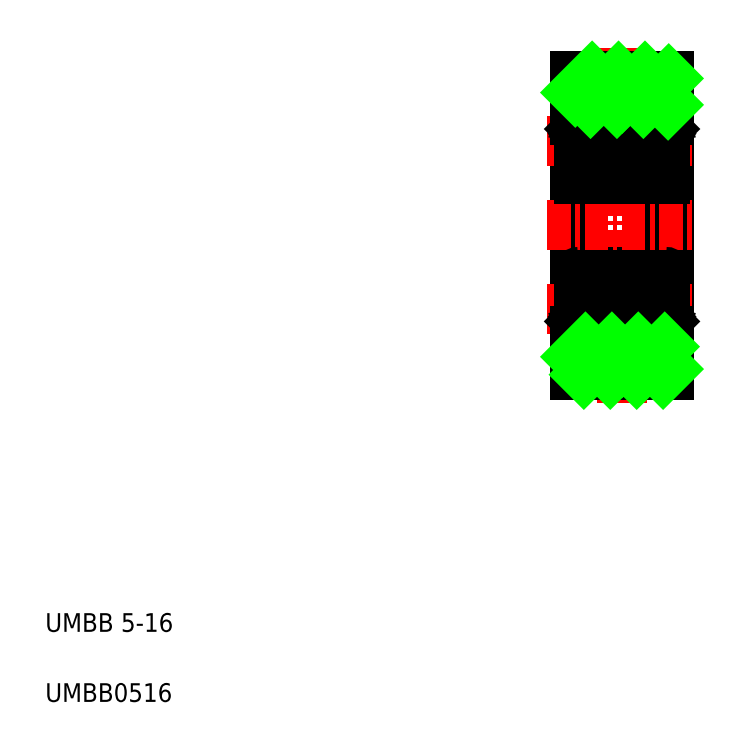
<metadata>
{"format":"dxf","ext":"dxf","renderer":"ezdxf+matplotlib","layout":"modelspace","background":"white","min_lineweight":24,"dpi":150}
</metadata>
<code>
0
SECTION
2
ENTITIES
0
TEXT
8
0
10
2.5
20
6.25
30
0
40
1
1
UMBB 5-16
0
TEXT
8
0
10
2.5
20
2.5
30
0
40
1
1
UMBB0516
0
LINE
8
CENTER
10
33.37
20
18.51
30
0
11
33.37
21
37.51
31
0
0
LINE
8
0
10
35.67
20
25.51
30
0
11
35.67
21
30.51
31
0
0
LINE
8
0
10
31.07
20
25.51
30
0
11
31.07
21
30.51
31
0
0
LINE
8
0
10
35.87
20
20.01
30
0
11
35.87
21
36.01
31
0
0
LINE
8
0
10
30.87
20
36.01
30
0
11
30.87
21
20.01
31
0
0
LINE
8
CENTER
10
29.37
20
23.51
30
0
11
37.37
21
23.51
31
0
0
ARC
8
0
10
31.82
20
25.38
30
0
40
1.25
50
220.9
51
249.1
0
LINE
8
0
10
31.33
20
22.26
30
0
11
31.1
21
22.26
31
0
0
LINE
8
0
10
31.07
20
25.51
30
0
11
35.67
21
25.51
31
0
0
LINE
8
0
10
31.42
20
22.39
30
0
11
31.28
21
22.39
31
0
0
LINE
8
0
10
31.42
20
22.96
30
0
11
31.27
21
23.11
31
0
0
LINE
8
0
10
31.27
20
22.27
30
0
11
31.27
21
22.66
31
0
0
LINE
8
0
10
31.32
20
22.27
30
0
11
31.32
21
22.37
31
0
0
LINE
8
0
10
31.09
20
22.26
30
0
11
31.06
21
22.36
31
0
0
LINE
8
0
10
31.07
20
22.36
30
0
11
30.87
21
22.36
31
0
0
LINE
8
0
10
31.09
20
22.26
30
0
11
31.09
21
22.57
31
0
0
LINE
8
0
10
31.27
20
22.56
30
0
11
31.1
21
22.56
31
0
0
LINE
8
0
10
31.07
20
22.86
30
0
11
31.07
21
24.21
31
0
0
LINE
8
0
10
31.27
20
23.11
30
0
11
31.27
21
24.21
31
0
0
LINE
8
0
10
31.27
20
22.66
30
0
11
31.07
21
22.86
31
0
0
LINE
8
0
10
31.07
20
24.21
30
0
11
31.27
21
24.21
31
0
0
LINE
8
0
10
31.27
20
24.11
30
0
11
31.07
21
24.11
31
0
0
CIRCLE
8
0
10
33.37
20
23.51
30
0
40
1
0
LINE
8
0
10
31.07
20
21.51
30
0
11
35.67
21
21.51
31
0
0
LINE
8
0
10
34.09
20
24.21
30
0
11
35.37
21
24.21
31
0
0
LINE
8
0
10
35.31
20
22.81
30
0
11
34.09
21
22.81
31
0
0
LINE
8
0
10
30.87
20
20.01
30
0
11
35.87
21
20.01
31
0
0
LINE
8
0
10
31.42
20
22.36
30
0
11
31.42
21
22.82
31
0
0
LINE
8
0
10
31.42
20
22.36
30
0
11
31.42
21
22.96
31
0
0
LINE
8
0
10
32.37
20
20.01
30
0
11
32.37
21
20.01
31
0
0
LINE
8
0
10
31.43
20
22.36
30
0
11
31.33
21
22.36
31
0
0
LINE
8
0
10
33.37
20
20.01
30
0
11
33.37
21
20.01
31
0
0
LINE
8
0
10
32.66
20
22.81
30
0
11
31.43
21
22.81
31
0
0
LINE
8
0
10
31.37
20
24.21
30
0
11
32.66
21
24.21
31
0
0
LINE
8
0
10
35.32
20
22.82
30
0
11
35.32
21
22.36
31
0
0
LINE
8
0
10
35.32
20
22.96
30
0
11
35.32
21
22.36
31
0
0
LINE
8
0
10
35.47
20
22.66
30
0
11
35.47
21
22.27
31
0
0
LINE
8
0
10
35.68
20
22.36
30
0
11
35.66
21
22.26
31
0
0
LINE
8
0
10
35.65
20
22.26
30
0
11
35.42
21
22.26
31
0
0
LINE
8
0
10
35.42
20
22.36
30
0
11
35.32
21
22.36
31
0
0
LINE
8
0
10
35.42
20
22.37
30
0
11
35.42
21
22.27
31
0
0
LINE
8
0
10
35.65
20
22.57
30
0
11
35.65
21
22.26
31
0
0
LINE
8
0
10
35.65
20
22.56
30
0
11
35.48
21
22.56
31
0
0
LINE
8
0
10
35.47
20
22.39
30
0
11
35.32
21
22.39
31
0
0
LINE
8
0
10
35.87
20
22.36
30
0
11
35.68
21
22.36
31
0
0
ARC
8
0
10
34.93
20
25.38
30
0
40
1.25
50
290.9
51
318.4
0
LINE
8
0
10
35.47
20
24.21
30
0
11
35.47
21
23.11
31
0
0
LINE
8
0
10
35.67
20
24.21
30
0
11
35.67
21
22.86
31
0
0
LINE
8
0
10
35.47
20
23.11
30
0
11
35.32
21
22.96
31
0
0
LINE
8
0
10
35.67
20
22.86
30
0
11
35.47
21
22.66
31
0
0
LINE
8
0
10
35.47
20
24.21
30
0
11
35.67
21
24.21
31
0
0
LINE
8
0
10
35.67
20
24.11
30
0
11
35.47
21
24.11
31
0
0
LINE
8
CENTER
10
29.37
20
32.51
30
0
11
37.37
21
32.51
31
0
0
LINE
8
CENTER
10
29.37
20
28.01
30
0
11
37.37
21
28.01
31
0
0
ARC
8
0
10
31.82
20
30.65
30
0
40
1.25
50
110.9
51
139.1
0
LINE
8
0
10
31.1
20
33.76
30
0
11
31.33
21
33.76
31
0
0
LINE
8
0
10
31.07
20
30.51
30
0
11
35.67
21
30.51
31
0
0
LINE
8
0
10
31.28
20
33.64
30
0
11
31.42
21
33.64
31
0
0
LINE
8
0
10
31.27
20
32.91
30
0
11
31.42
21
33.06
31
0
0
LINE
8
0
10
31.07
20
31.81
30
0
11
31.07
21
33.16
31
0
0
LINE
8
0
10
31.27
20
31.81
30
0
11
31.27
21
32.91
31
0
0
LINE
8
0
10
31.07
20
31.81
30
0
11
31.27
21
31.81
31
0
0
LINE
8
0
10
31.07
20
31.91
30
0
11
31.27
21
31.91
31
0
0
LINE
8
0
10
30.87
20
33.66
30
0
11
31.07
21
33.66
31
0
0
LINE
8
0
10
31.06
20
33.66
30
0
11
31.09
21
33.76
31
0
0
LINE
8
0
10
31.32
20
33.66
30
0
11
31.32
21
33.76
31
0
0
LINE
8
0
10
31.27
20
33.37
30
0
11
31.27
21
33.76
31
0
0
LINE
8
0
10
31.07
20
33.16
30
0
11
31.27
21
33.36
31
0
0
LINE
8
0
10
31.09
20
33.46
30
0
11
31.09
21
33.77
31
0
0
LINE
8
0
10
31.1
20
33.46
30
0
11
31.27
21
33.46
31
0
0
CIRCLE
8
0
10
33.37
20
32.51
30
0
40
1
0
LINE
8
0
10
34.09
20
33.21
30
0
11
35.32
21
33.21
31
0
0
LINE
8
0
10
34.09
20
31.81
30
0
11
35.37
21
31.81
31
0
0
LINE
8
0
10
31.07
20
34.51
30
0
11
35.67
21
34.51
31
0
0
LINE
8
0
10
35.87
20
36.01
30
0
11
30.87
21
36.01
31
0
0
LINE
8
0
10
31.37
20
31.81
30
0
11
32.66
21
31.81
31
0
0
LINE
8
0
10
31.43
20
33.21
30
0
11
32.66
21
33.21
31
0
0
LINE
8
0
10
31.42
20
33.2
30
0
11
31.42
21
33.67
31
0
0
LINE
8
0
10
31.33
20
33.66
30
0
11
31.43
21
33.66
31
0
0
LINE
8
0
10
31.42
20
33.06
30
0
11
31.42
21
33.67
31
0
0
ARC
8
0
10
34.93
20
30.65
30
0
40
1.25
50
40.88
51
69.14
0
LINE
8
0
10
35.66
20
33.76
30
0
11
35.68
21
33.66
31
0
0
LINE
8
0
10
35.67
20
33.16
30
0
11
35.67
21
31.81
31
0
0
LINE
8
0
10
35.47
20
32.91
30
0
11
35.47
21
31.81
31
0
0
LINE
8
0
10
35.47
20
31.81
30
0
11
35.67
21
31.81
31
0
0
LINE
8
0
10
35.47
20
31.91
30
0
11
35.67
21
31.91
31
0
0
LINE
8
0
10
35.47
20
33.76
30
0
11
35.47
21
33.37
31
0
0
LINE
8
0
10
35.32
20
33.66
30
0
11
35.42
21
33.66
31
0
0
LINE
8
0
10
35.42
20
33.76
30
0
11
35.65
21
33.76
31
0
0
LINE
8
0
10
35.32
20
33.67
30
0
11
35.32
21
33.06
31
0
0
LINE
8
0
10
35.42
20
33.76
30
0
11
35.42
21
33.66
31
0
0
LINE
8
0
10
35.32
20
33.64
30
0
11
35.47
21
33.64
31
0
0
LINE
8
0
10
35.47
20
33.36
30
0
11
35.67
21
33.16
31
0
0
LINE
8
0
10
35.32
20
33.06
30
0
11
35.47
21
32.91
31
0
0
LINE
8
0
10
35.65
20
33.77
30
0
11
35.65
21
33.46
31
0
0
LINE
8
0
10
35.48
20
33.46
30
0
11
35.65
21
33.46
31
0
0
LINE
8
0
10
35.68
20
33.66
30
0
11
35.87
21
33.66
31
0
0
ARC
8
0
10
35.67
20
21.71
30
0
40
0.2
50
270
51
0
0
ARC
8
0
10
31.07
20
21.71
30
0
40
0.2
50
180
51
270
0
ARC
8
0
10
35.67
20
34.31
30
0
40
0.2
50
0
51
90
0
ARC
8
0
10
31.07
20
34.31
30
0
40
0.2
50
90
51
180
0
INSERT
8
0
2
*X2
10
0
20
0
30
0
0
ARC
8
0
10
31.07
20
30.71
30
0
40
0.2
50
180
51
270
0
ARC
8
0
10
35.67
20
30.71
30
0
40
0.2
50
270
51
2.54e-14
0
ARC
8
0
10
31.07
20
25.31
30
0
40
0.2
50
90
51
180
0
ARC
8
0
10
35.67
20
25.31
30
0
40
0.2
50
0
51
90
0
ENDSEC
0
EOF

</code>
